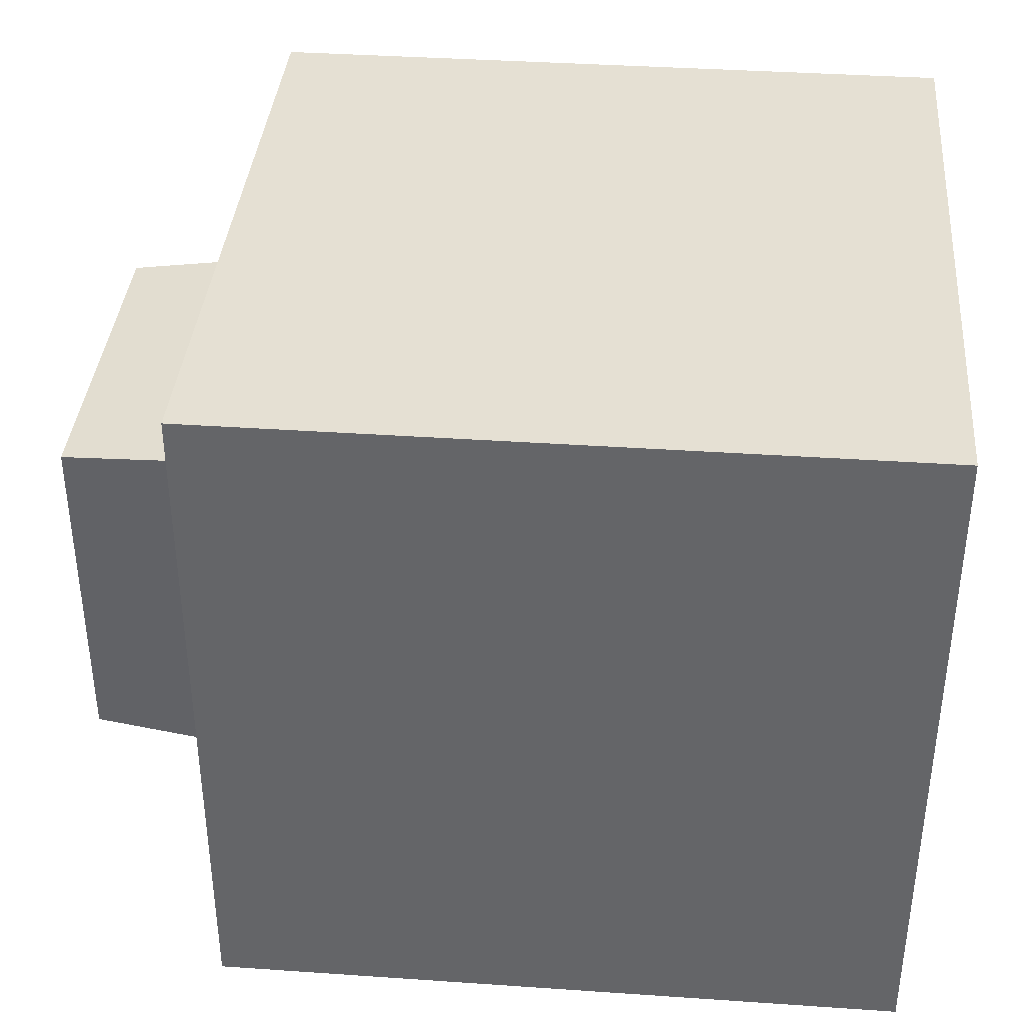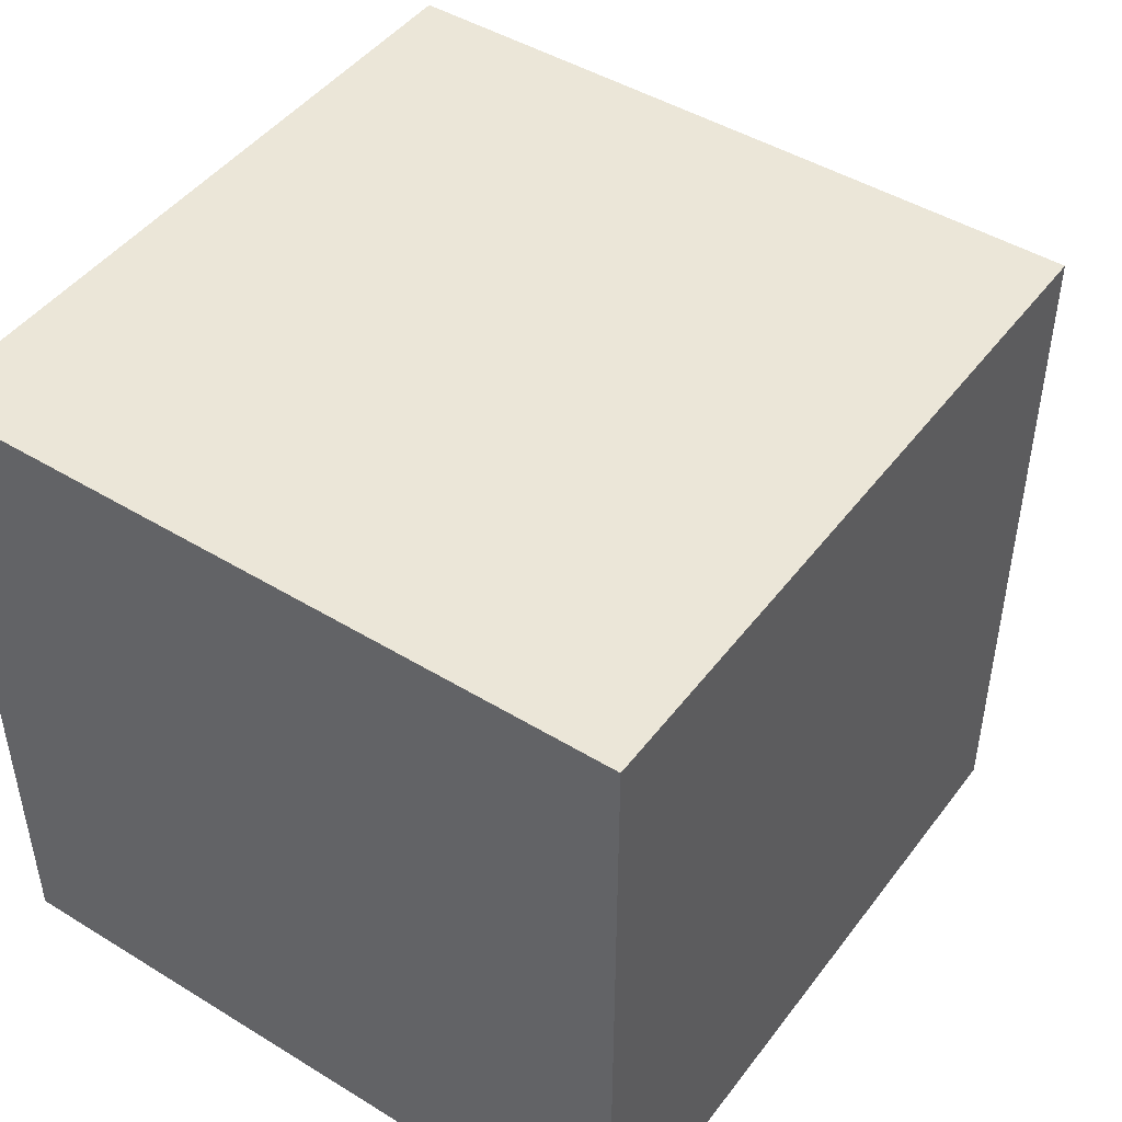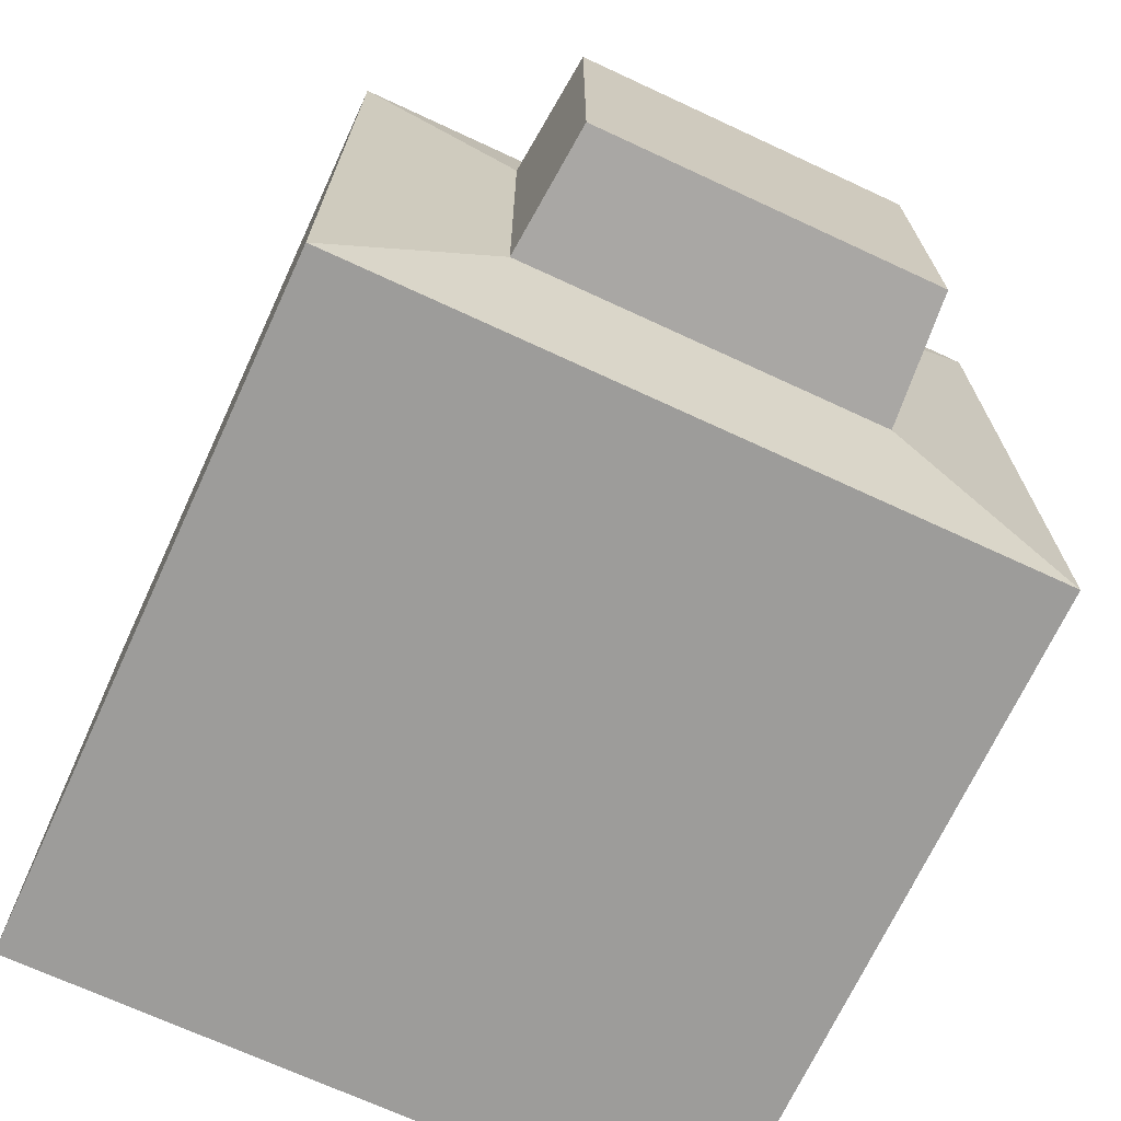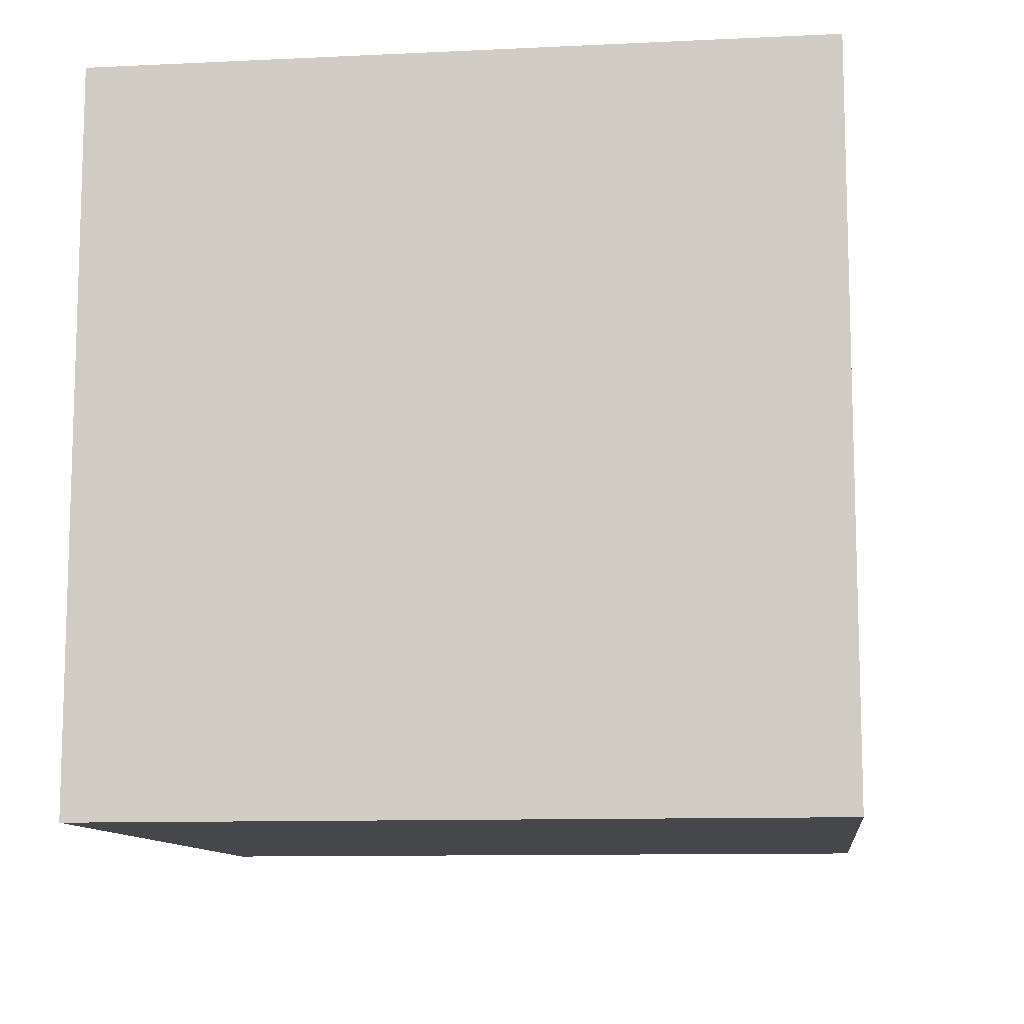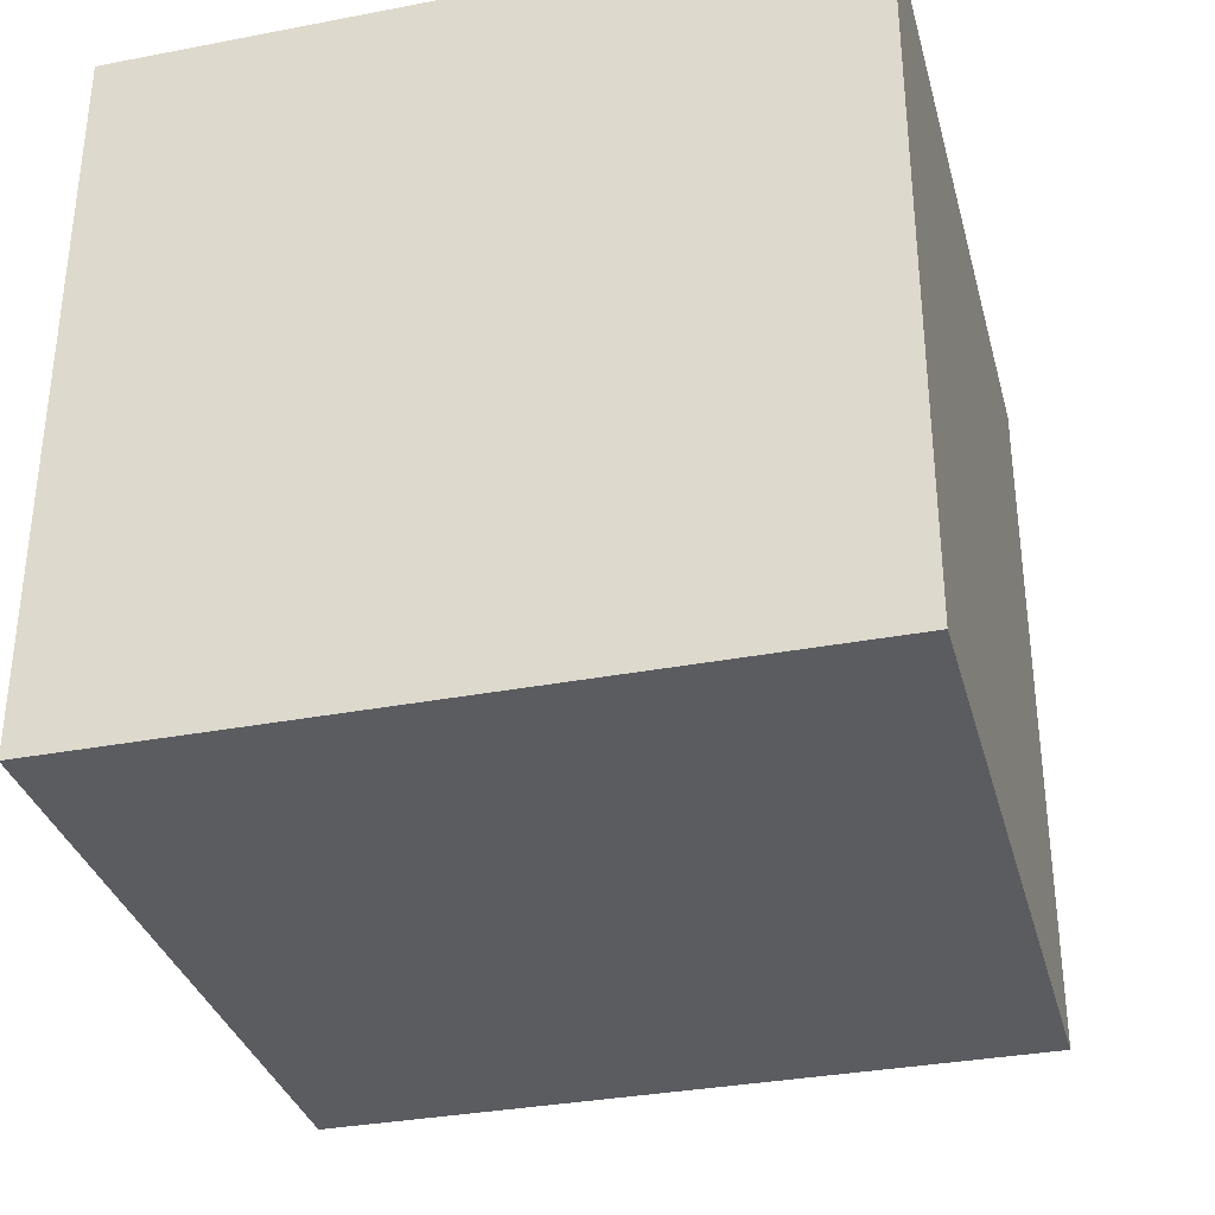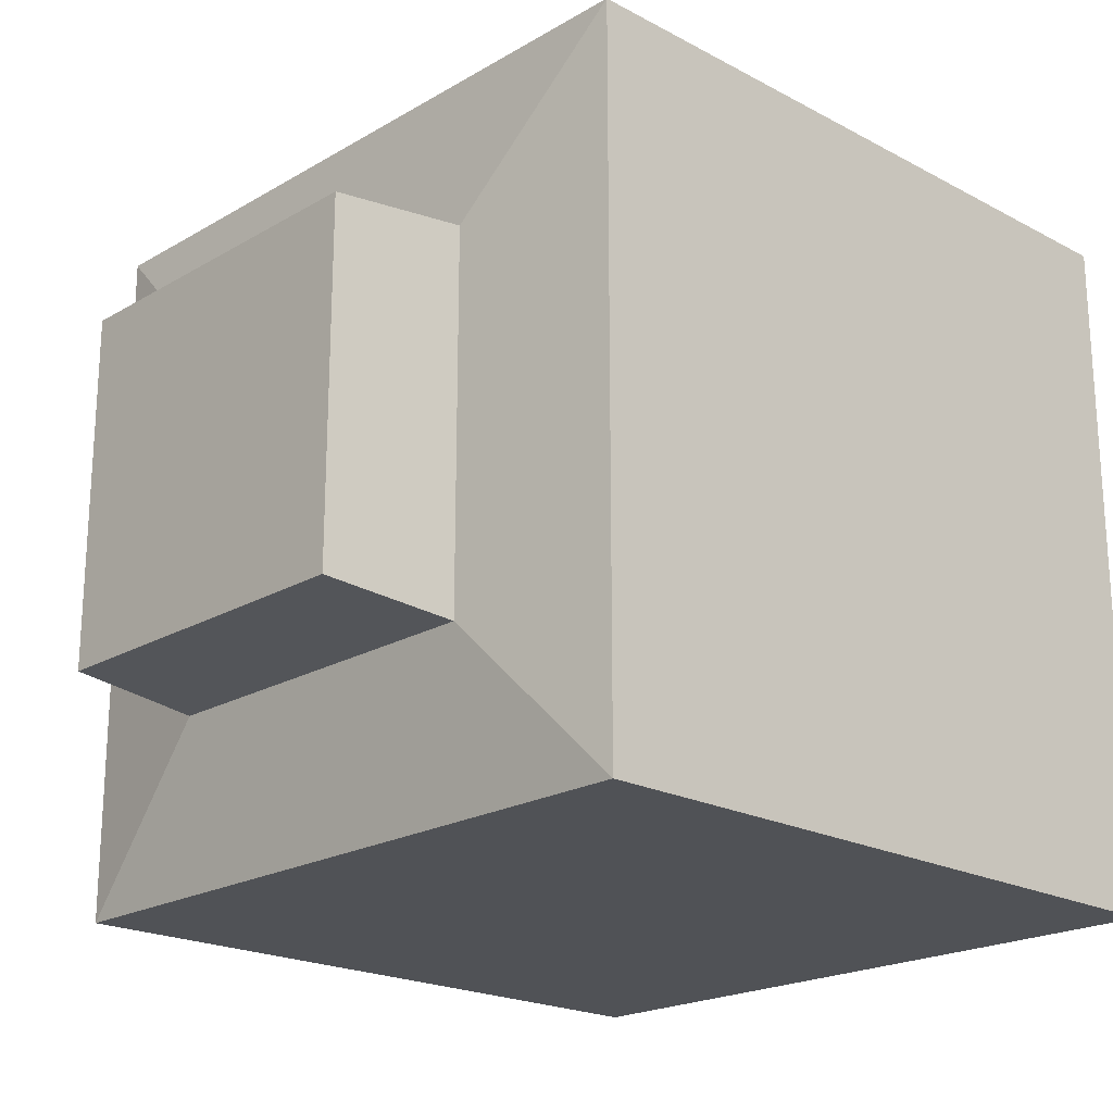
<metadata>
{"format":"obj","ext":"obj","renderer":"f3d","projection":"perspective","resolution":1024,"background":"white","views":[{"elev":37.9,"azim":5.0,"up":"+Y"},{"elev":46.2,"azim":124.9,"up":"+Z"},{"elev":-70.0,"azim":-114.9,"up":"+Z"},{"elev":-10.7,"azim":96.8,"up":"+Y"},{"elev":-33.6,"azim":104.6,"up":"+Z"},{"elev":-20.7,"azim":-43.7,"up":"+Y"}]}
</metadata>
<code>
o Cube
v -0.7168 0.2479 0.2479
v -0.7168 -0.2479 0.2479
v -0.7168 0.2479 -0.2479
v -0.7168 -0.2479 -0.2479
v 0.5 0.5 0.5
v 0.5 -0.5 0.5
v 0.5 0.5 -0.5
v 0.5 -0.5 -0.5
v -0.5 0.5 0.5
v -0.5 -0.5 0.5
v -0.5 0.5 -0.5
v -0.5 -0.5 -0.5
v -0.5293 0.2639 0.2639
v -0.5293 -0.2639 0.2639
v -0.5293 0.2639 -0.2639
v -0.5293 -0.2639 -0.2639
f 5 11 9
f 11 8 12
f 7 6 8
f 10 8 6
f 1 4 2
f 5 10 6
f 14 9 13
f 15 12 16
f 13 11 15
f 16 10 14
f 2 13 1
f 3 16 4
f 1 15 3
f 4 14 2
f 5 7 11
f 11 7 8
f 7 5 6
f 10 12 8
f 1 3 4
f 5 9 10
f 14 10 9
f 15 11 12
f 13 9 11
f 16 12 10
f 2 14 13
f 3 15 16
f 1 13 15
f 4 16 14

</code>
